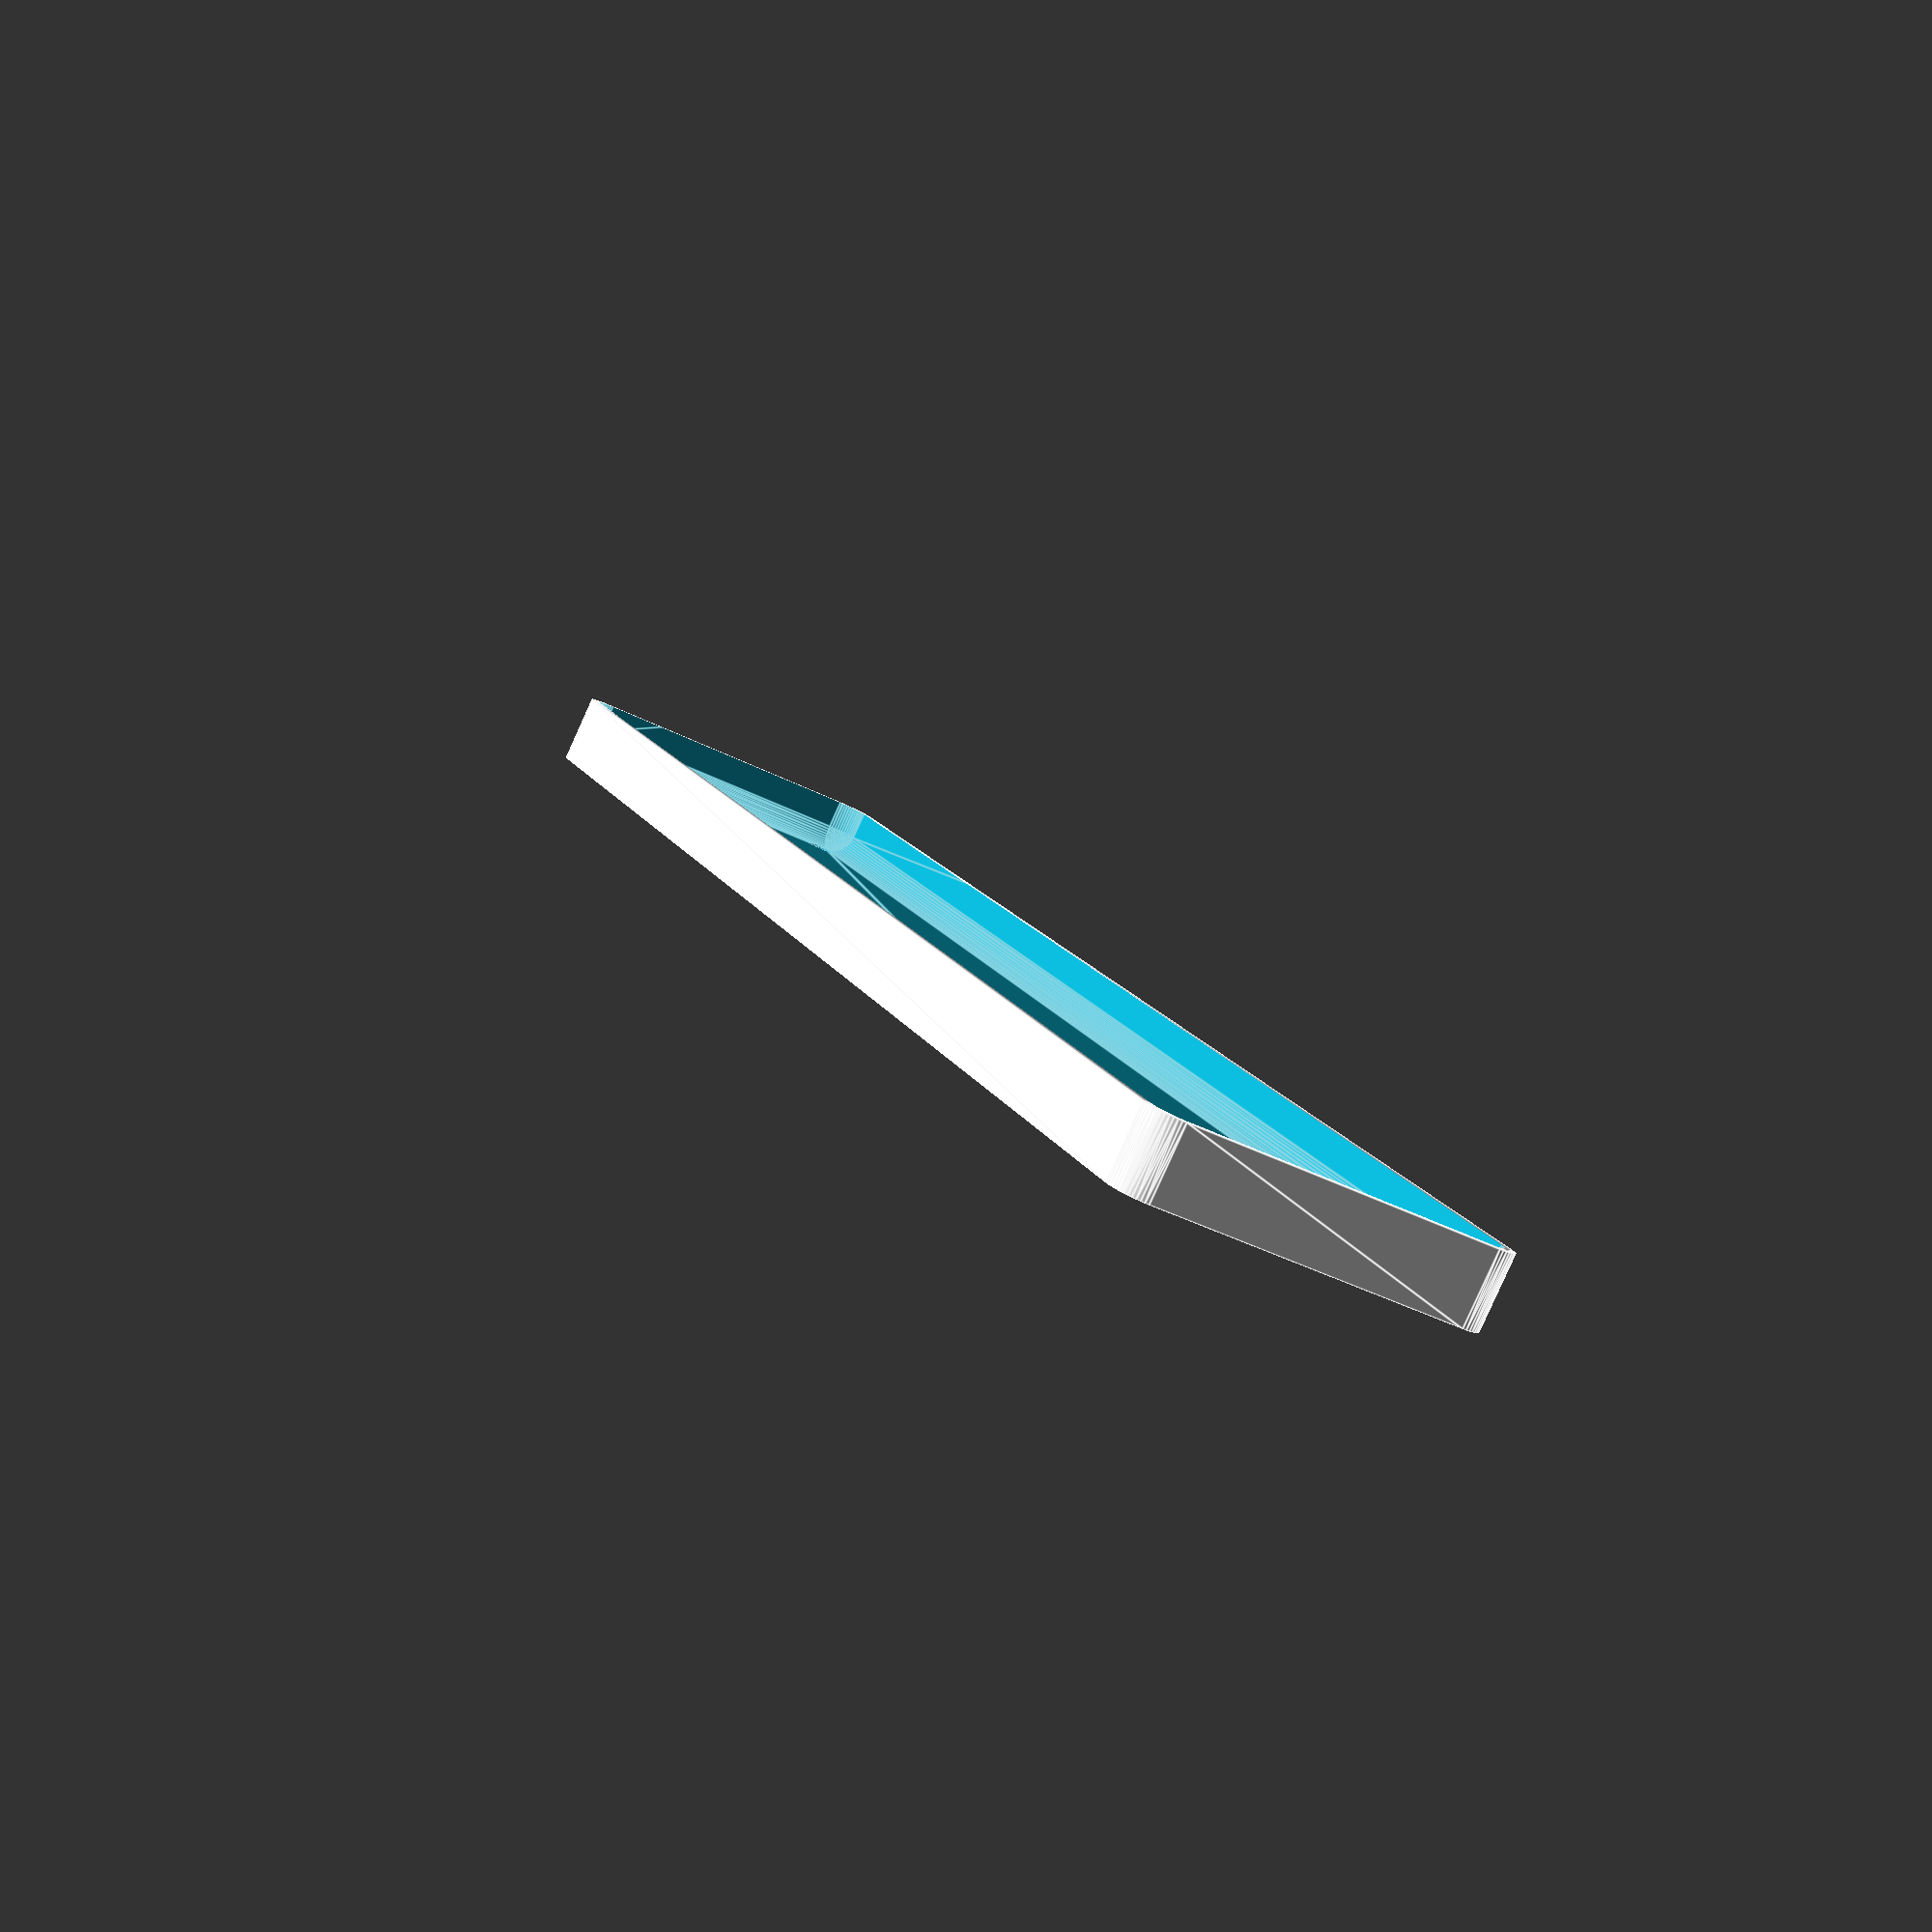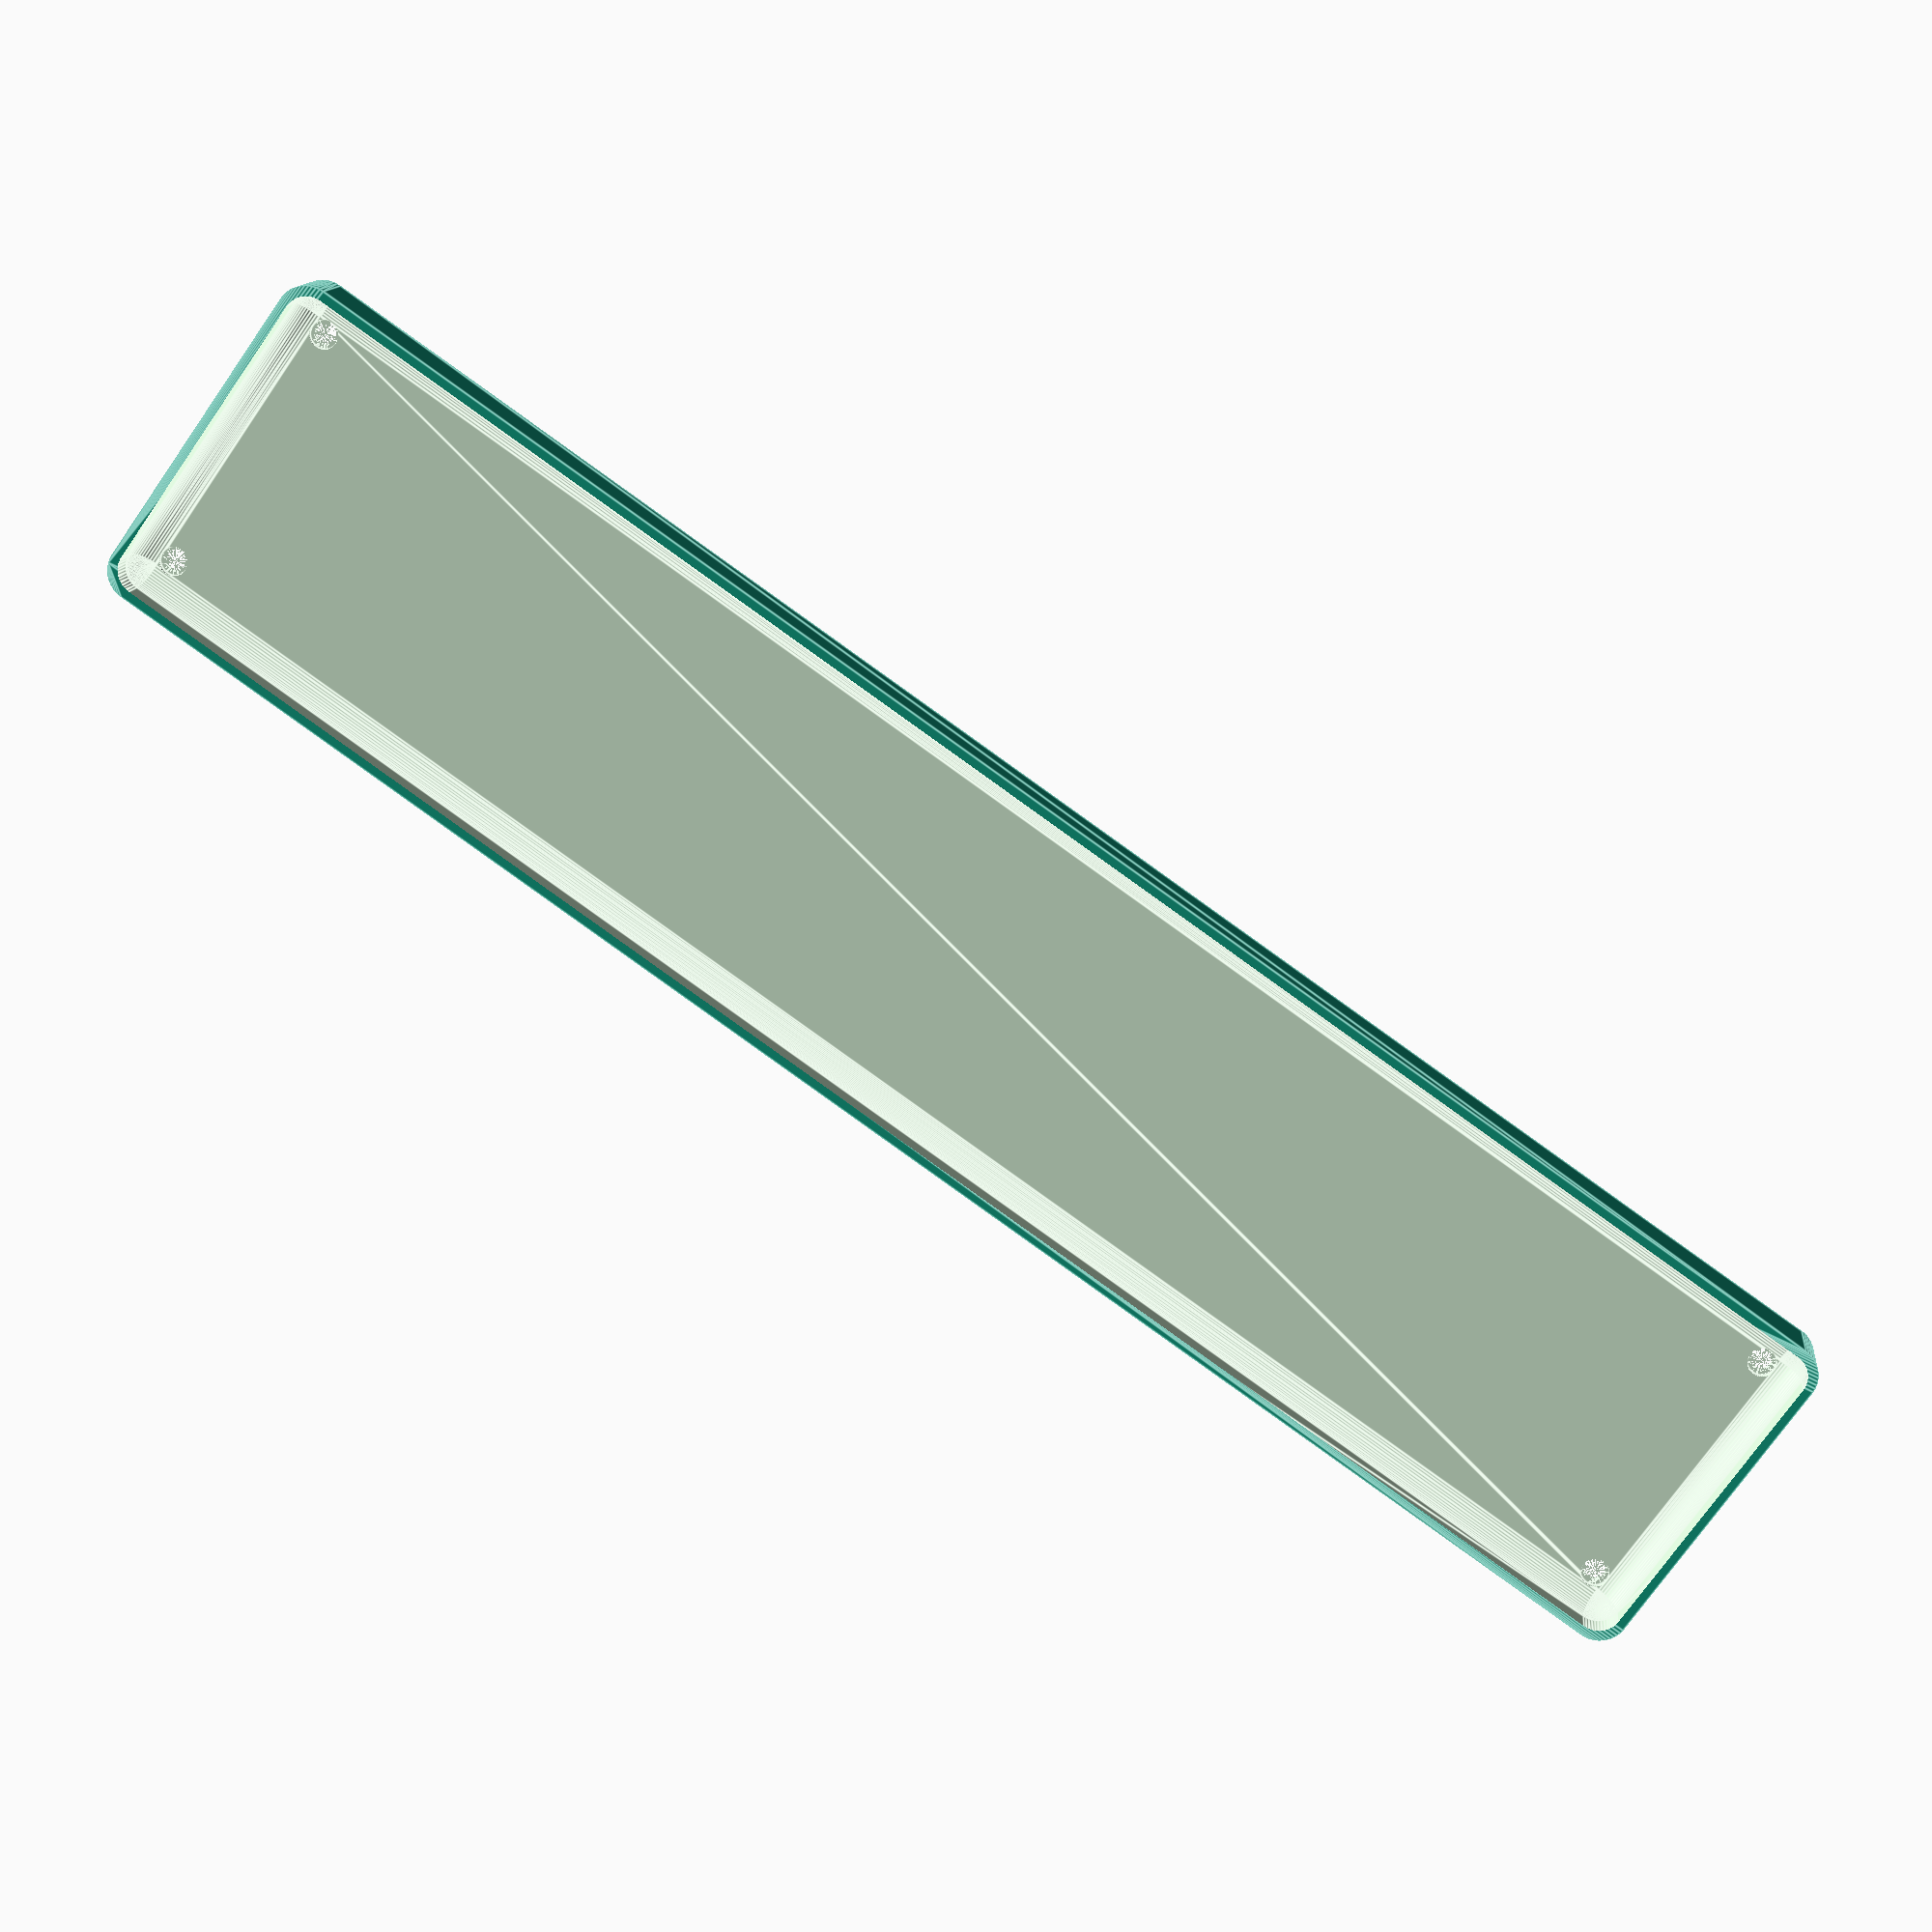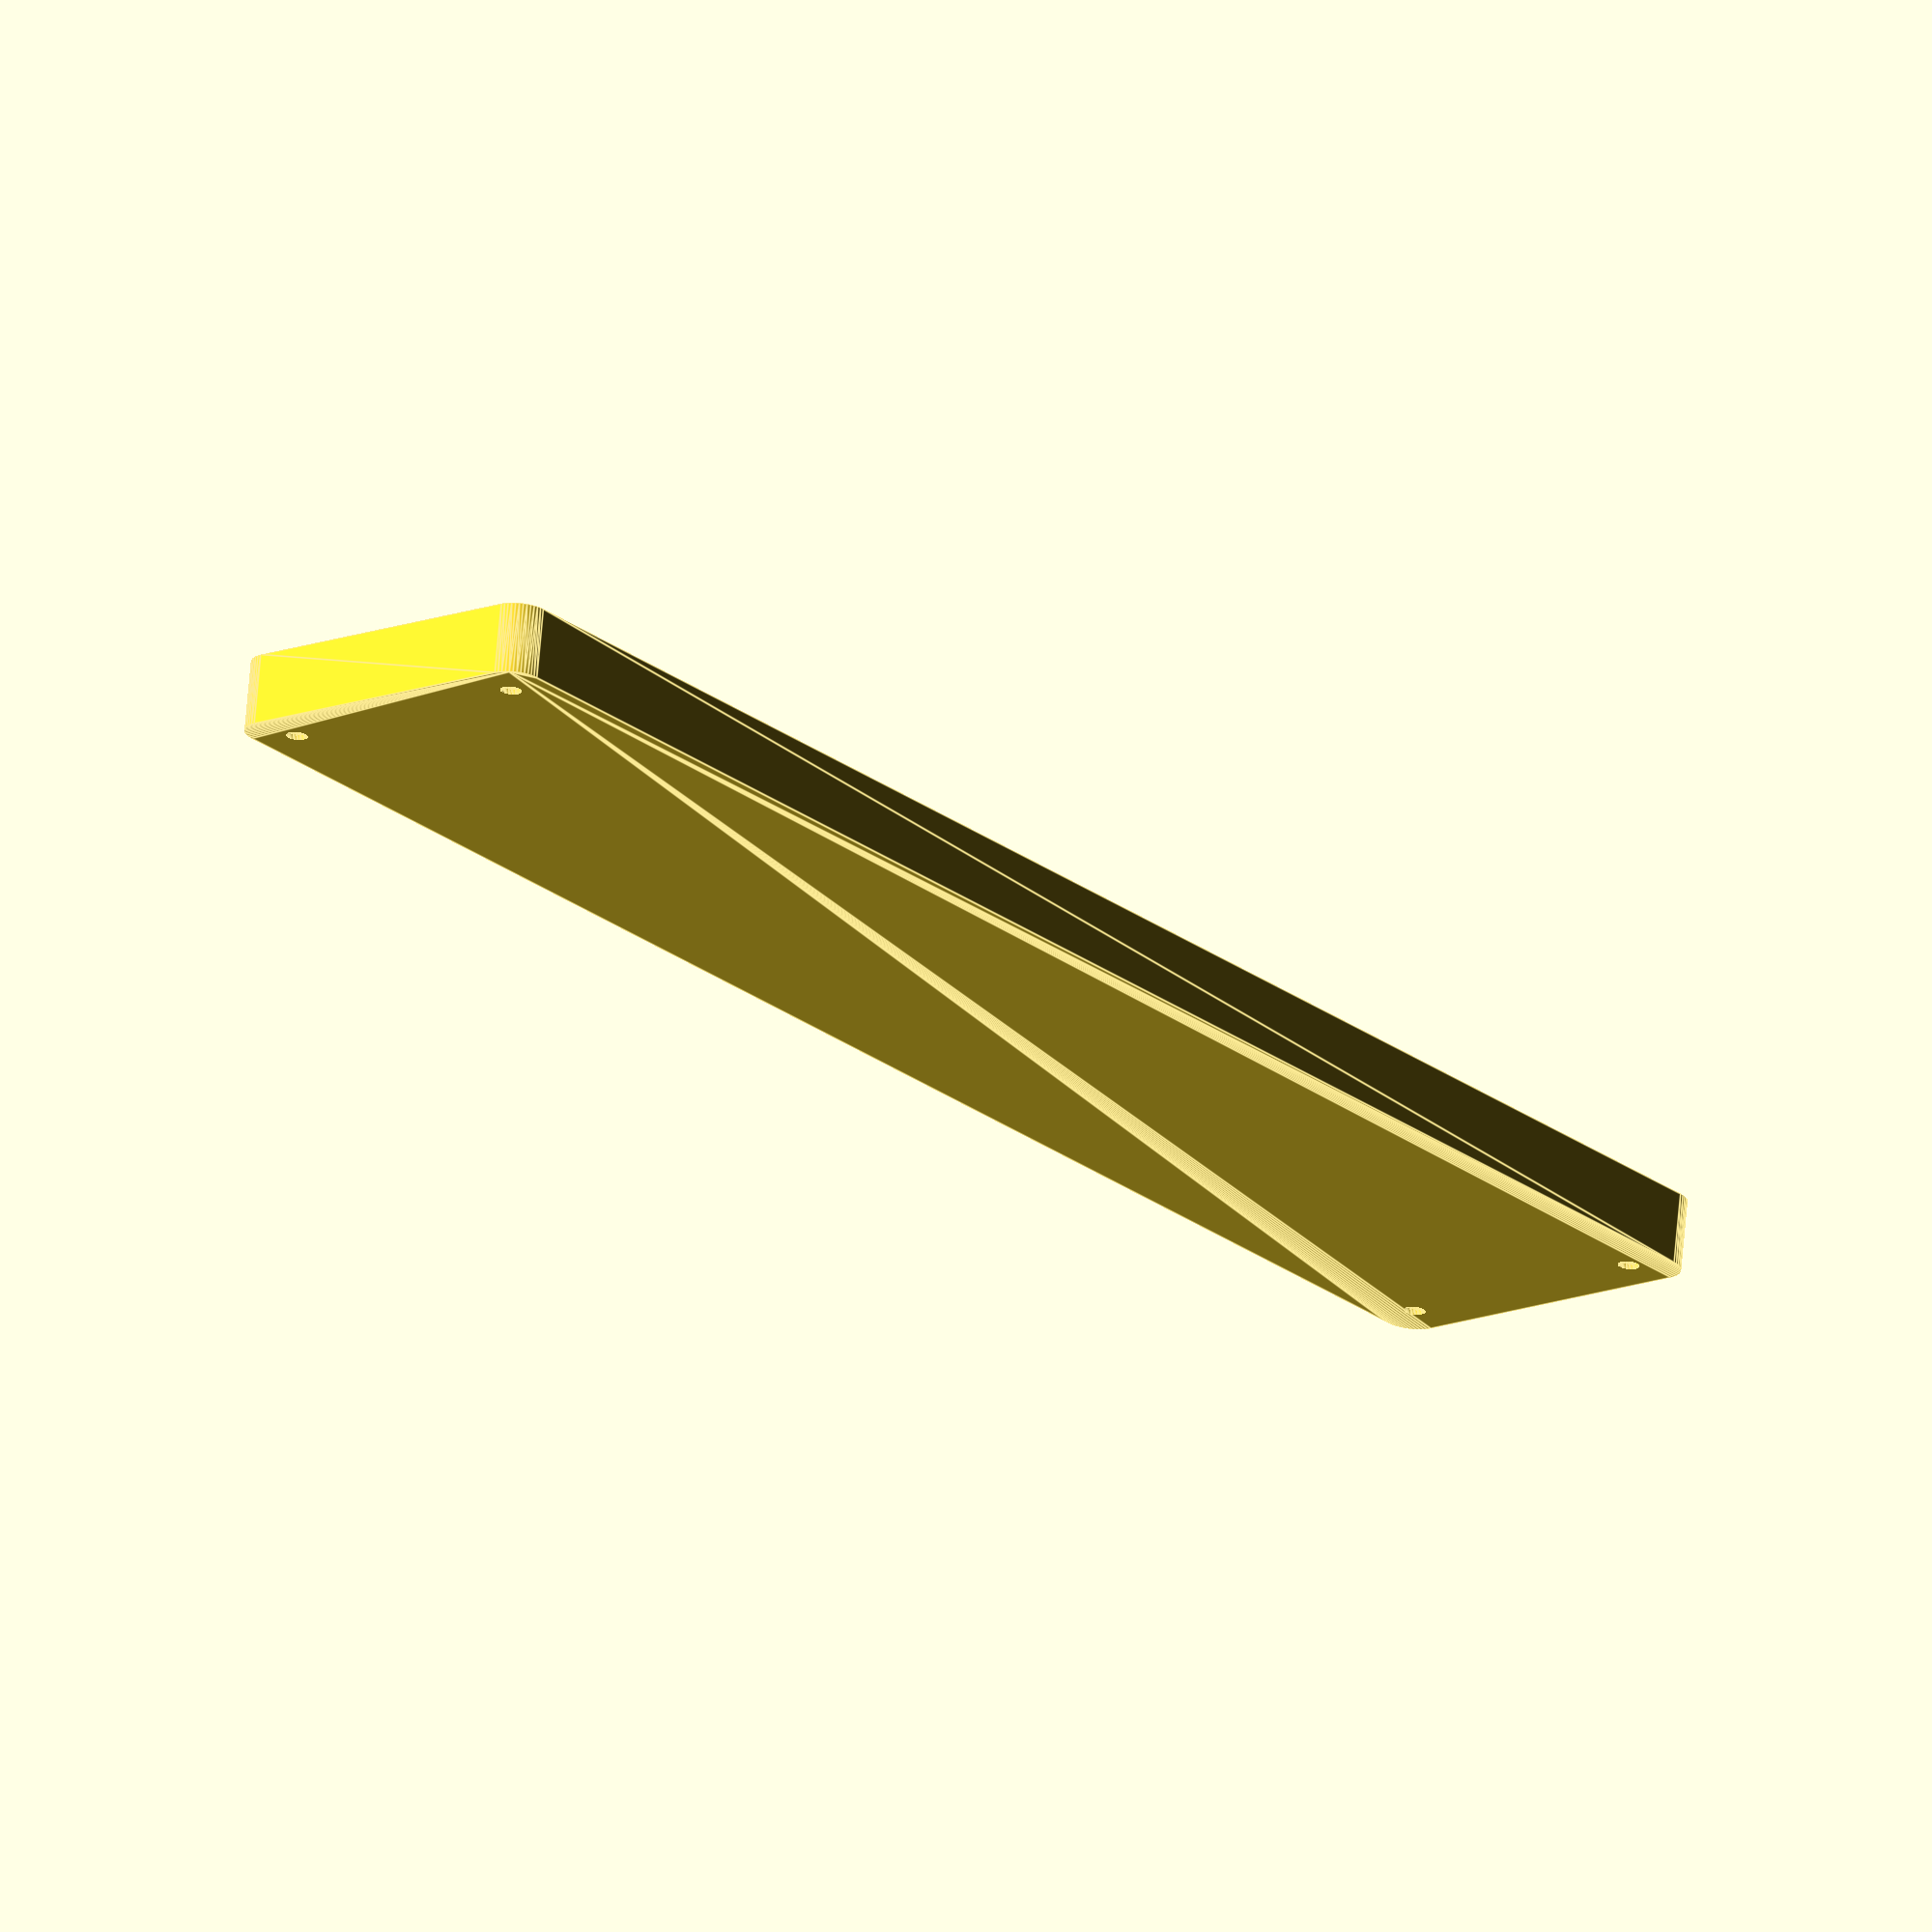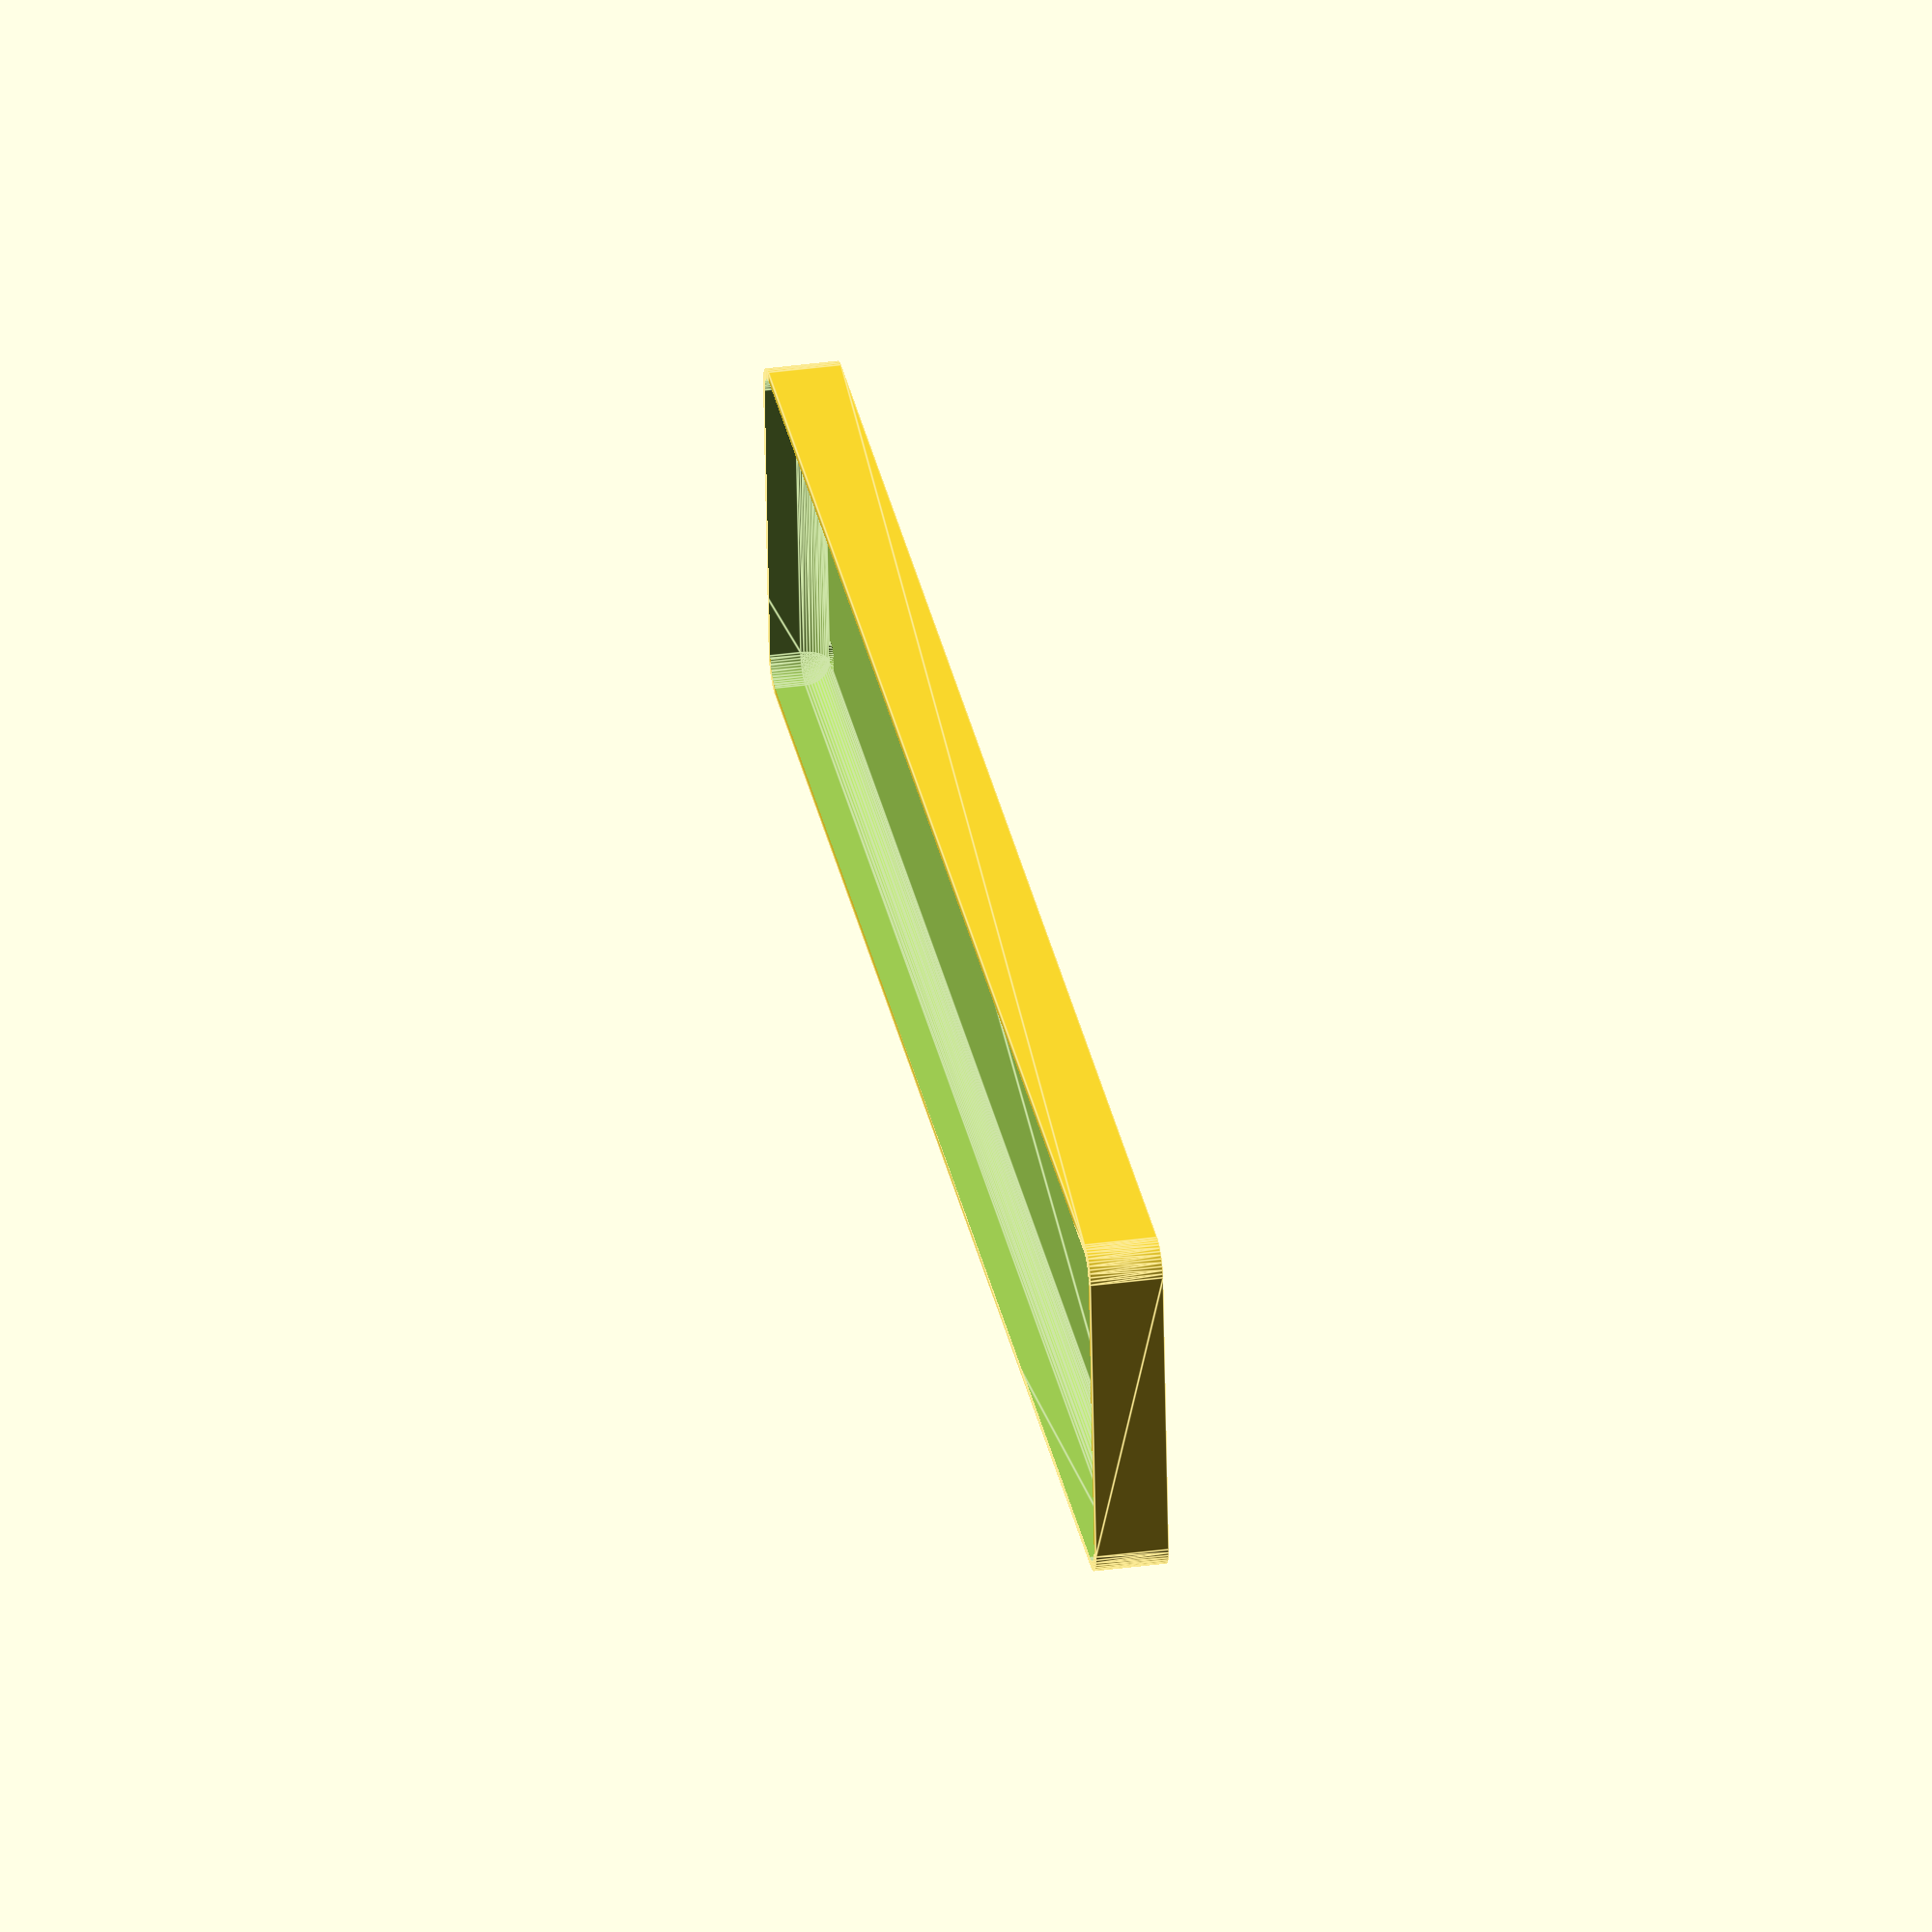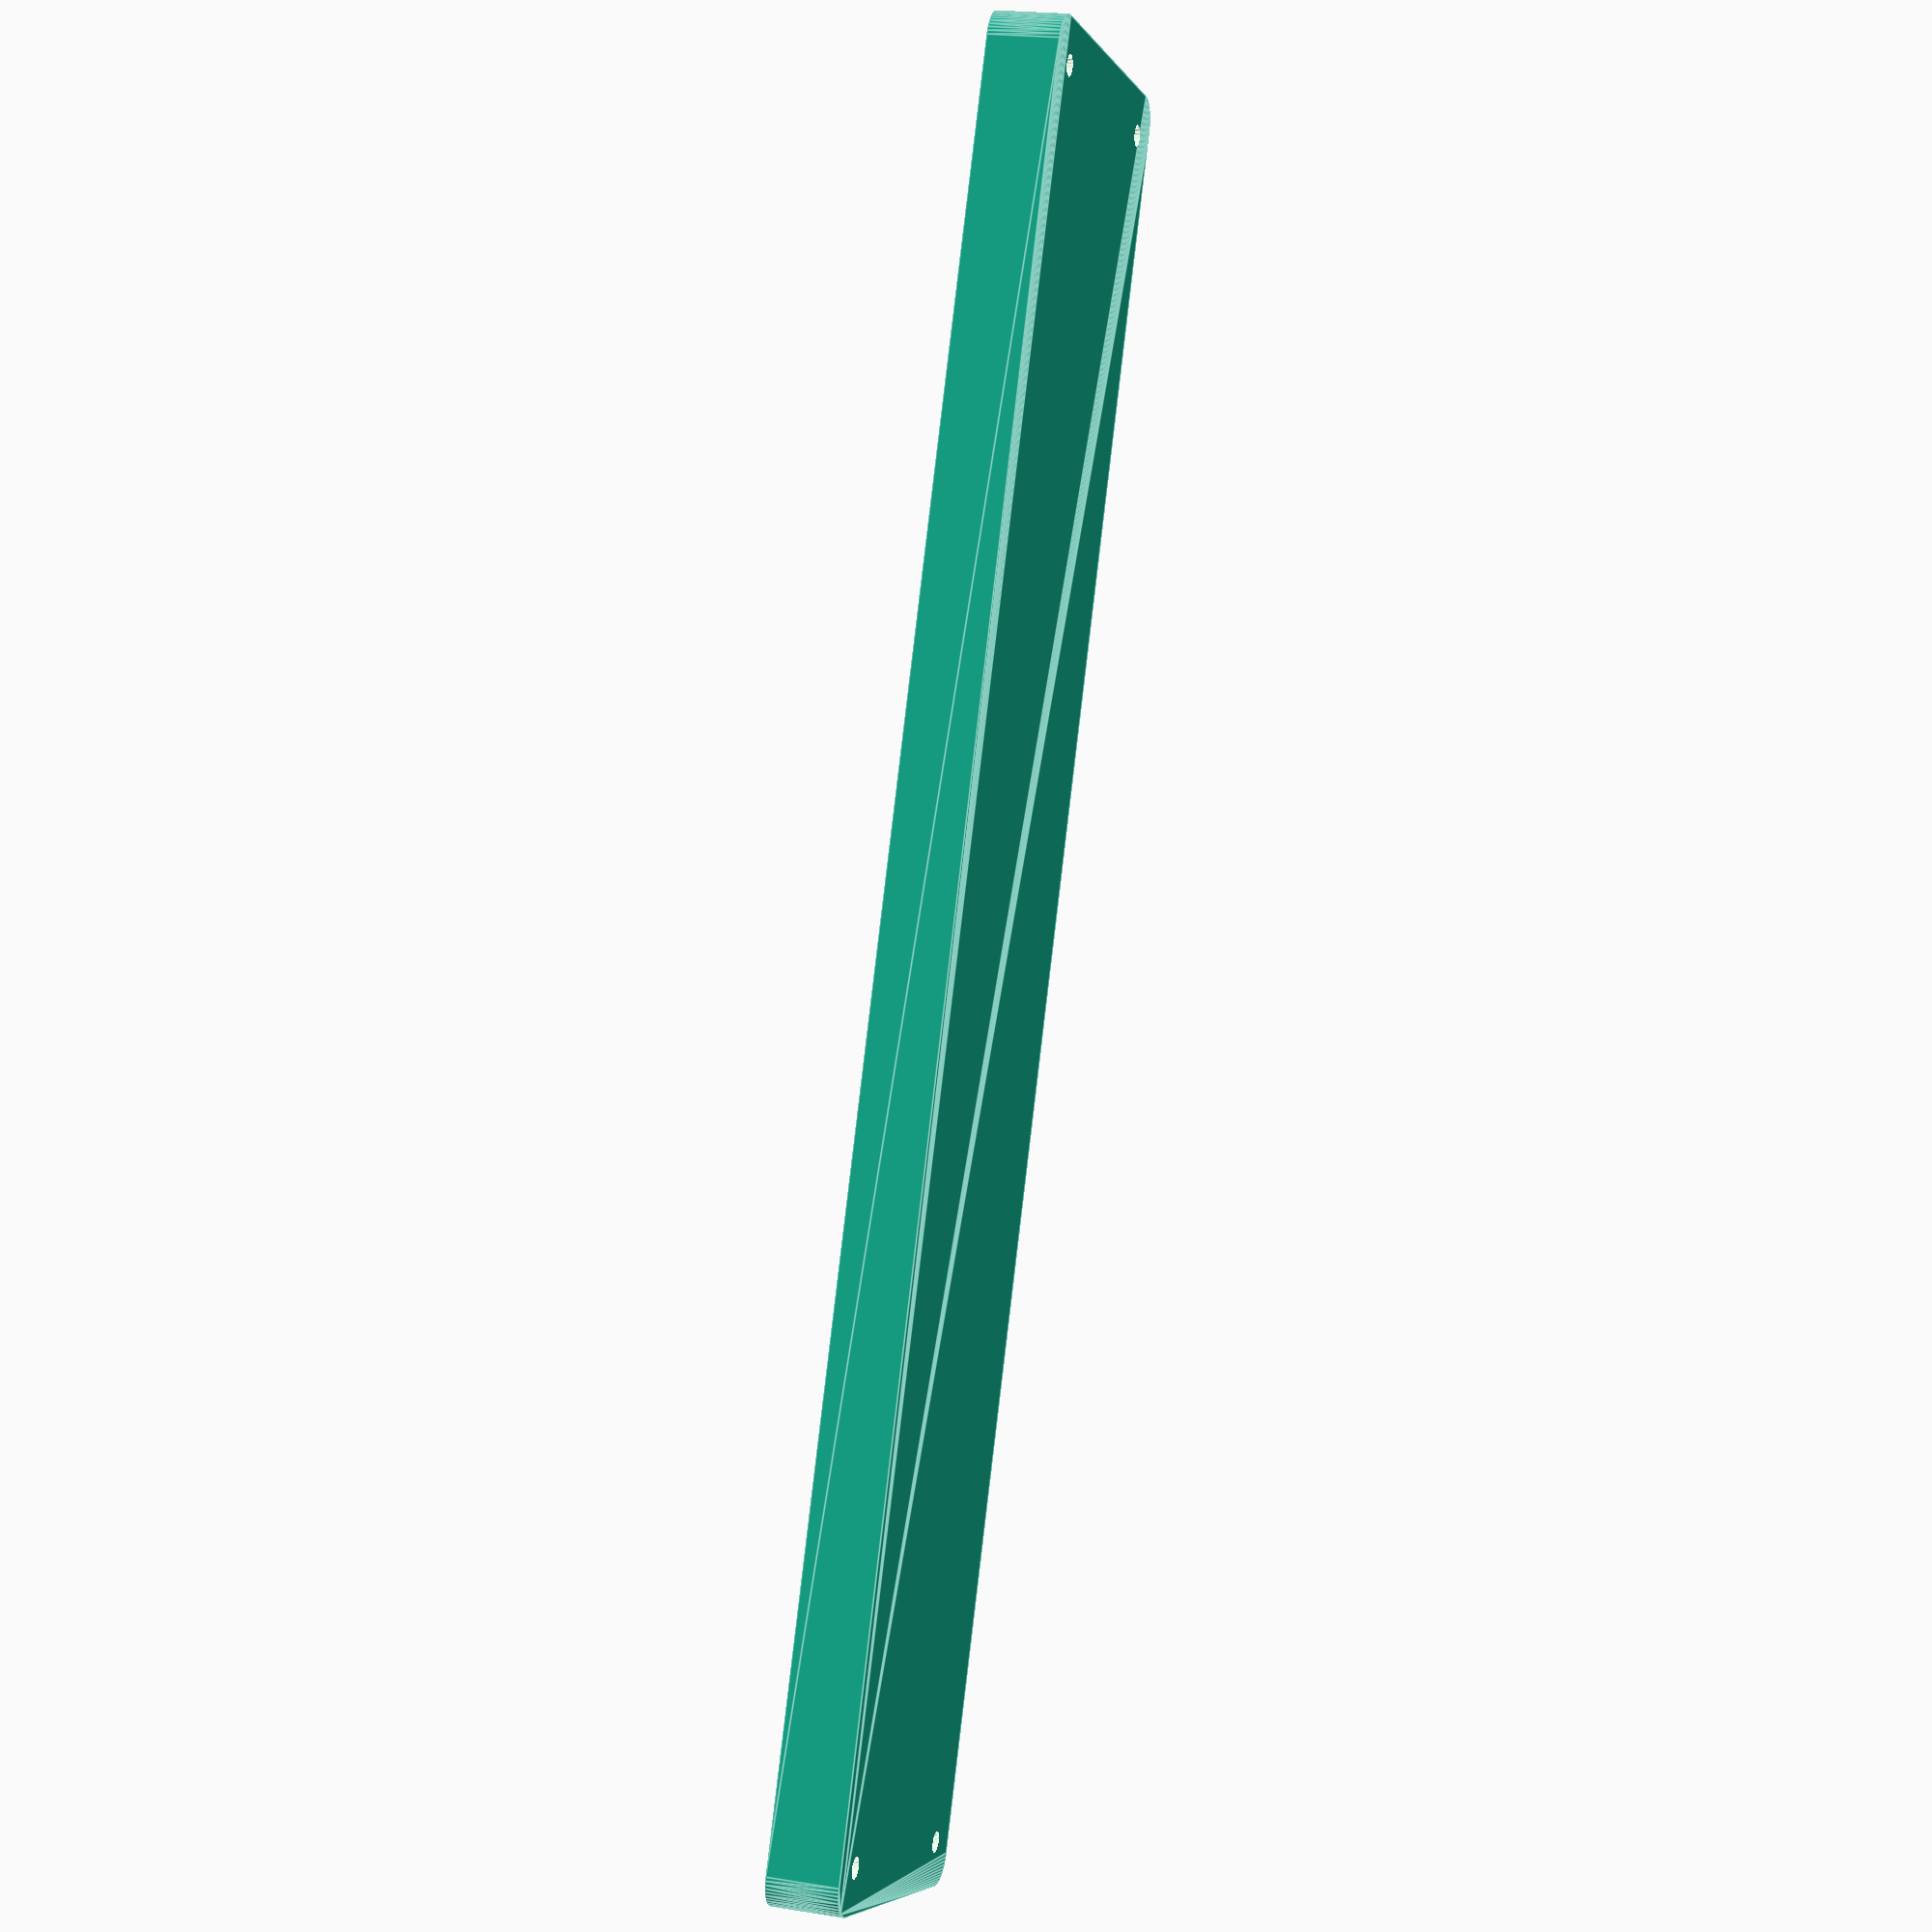
<openscad>
$fn = 50;


difference() {
	union() {
		hull() {
			translate(v = [-25.0000000000, 145.0000000000, 0]) {
				cylinder(h = 12, r = 5);
			}
			translate(v = [25.0000000000, 145.0000000000, 0]) {
				cylinder(h = 12, r = 5);
			}
			translate(v = [-25.0000000000, -145.0000000000, 0]) {
				cylinder(h = 12, r = 5);
			}
			translate(v = [25.0000000000, -145.0000000000, 0]) {
				cylinder(h = 12, r = 5);
			}
		}
	}
	union() {
		translate(v = [-22.5000000000, -142.5000000000, 2]) {
			rotate(a = [0, 0, 0]) {
				difference() {
					union() {
						translate(v = [0, 0, -1.7000000000]) {
							cylinder(h = 1.7000000000, r1 = 1.5000000000, r2 = 2.4000000000);
						}
						cylinder(h = 50, r = 2.4000000000);
						translate(v = [0, 0, -6.0000000000]) {
							cylinder(h = 6, r = 1.5000000000);
						}
						translate(v = [0, 0, -6.0000000000]) {
							cylinder(h = 6, r = 1.8000000000);
						}
						translate(v = [0, 0, -6.0000000000]) {
							cylinder(h = 6, r = 1.5000000000);
						}
					}
					union();
				}
			}
		}
		translate(v = [22.5000000000, -142.5000000000, 2]) {
			rotate(a = [0, 0, 0]) {
				difference() {
					union() {
						translate(v = [0, 0, -1.7000000000]) {
							cylinder(h = 1.7000000000, r1 = 1.5000000000, r2 = 2.4000000000);
						}
						cylinder(h = 50, r = 2.4000000000);
						translate(v = [0, 0, -6.0000000000]) {
							cylinder(h = 6, r = 1.5000000000);
						}
						translate(v = [0, 0, -6.0000000000]) {
							cylinder(h = 6, r = 1.8000000000);
						}
						translate(v = [0, 0, -6.0000000000]) {
							cylinder(h = 6, r = 1.5000000000);
						}
					}
					union();
				}
			}
		}
		translate(v = [-22.5000000000, 142.5000000000, 2]) {
			rotate(a = [0, 0, 0]) {
				difference() {
					union() {
						translate(v = [0, 0, -1.7000000000]) {
							cylinder(h = 1.7000000000, r1 = 1.5000000000, r2 = 2.4000000000);
						}
						cylinder(h = 50, r = 2.4000000000);
						translate(v = [0, 0, -6.0000000000]) {
							cylinder(h = 6, r = 1.5000000000);
						}
						translate(v = [0, 0, -6.0000000000]) {
							cylinder(h = 6, r = 1.8000000000);
						}
						translate(v = [0, 0, -6.0000000000]) {
							cylinder(h = 6, r = 1.5000000000);
						}
					}
					union();
				}
			}
		}
		translate(v = [22.5000000000, 142.5000000000, 2]) {
			rotate(a = [0, 0, 0]) {
				difference() {
					union() {
						translate(v = [0, 0, -1.7000000000]) {
							cylinder(h = 1.7000000000, r1 = 1.5000000000, r2 = 2.4000000000);
						}
						cylinder(h = 50, r = 2.4000000000);
						translate(v = [0, 0, -6.0000000000]) {
							cylinder(h = 6, r = 1.5000000000);
						}
						translate(v = [0, 0, -6.0000000000]) {
							cylinder(h = 6, r = 1.8000000000);
						}
						translate(v = [0, 0, -6.0000000000]) {
							cylinder(h = 6, r = 1.5000000000);
						}
					}
					union();
				}
			}
		}
		translate(v = [0, 0, 3]) {
			hull() {
				union() {
					translate(v = [-24.5000000000, 144.5000000000, 4]) {
						cylinder(h = 24, r = 4);
					}
					translate(v = [-24.5000000000, 144.5000000000, 4]) {
						sphere(r = 4);
					}
					translate(v = [-24.5000000000, 144.5000000000, 28]) {
						sphere(r = 4);
					}
				}
				union() {
					translate(v = [24.5000000000, 144.5000000000, 4]) {
						cylinder(h = 24, r = 4);
					}
					translate(v = [24.5000000000, 144.5000000000, 4]) {
						sphere(r = 4);
					}
					translate(v = [24.5000000000, 144.5000000000, 28]) {
						sphere(r = 4);
					}
				}
				union() {
					translate(v = [-24.5000000000, -144.5000000000, 4]) {
						cylinder(h = 24, r = 4);
					}
					translate(v = [-24.5000000000, -144.5000000000, 4]) {
						sphere(r = 4);
					}
					translate(v = [-24.5000000000, -144.5000000000, 28]) {
						sphere(r = 4);
					}
				}
				union() {
					translate(v = [24.5000000000, -144.5000000000, 4]) {
						cylinder(h = 24, r = 4);
					}
					translate(v = [24.5000000000, -144.5000000000, 4]) {
						sphere(r = 4);
					}
					translate(v = [24.5000000000, -144.5000000000, 28]) {
						sphere(r = 4);
					}
				}
			}
		}
	}
}
</openscad>
<views>
elev=84.6 azim=339.4 roll=335.7 proj=p view=edges
elev=167.8 azim=305.1 roll=174.0 proj=p view=edges
elev=290.8 azim=39.5 roll=185.0 proj=o view=edges
elev=144.5 azim=264.2 roll=100.2 proj=o view=edges
elev=160.5 azim=336.5 roll=72.8 proj=p view=edges
</views>
